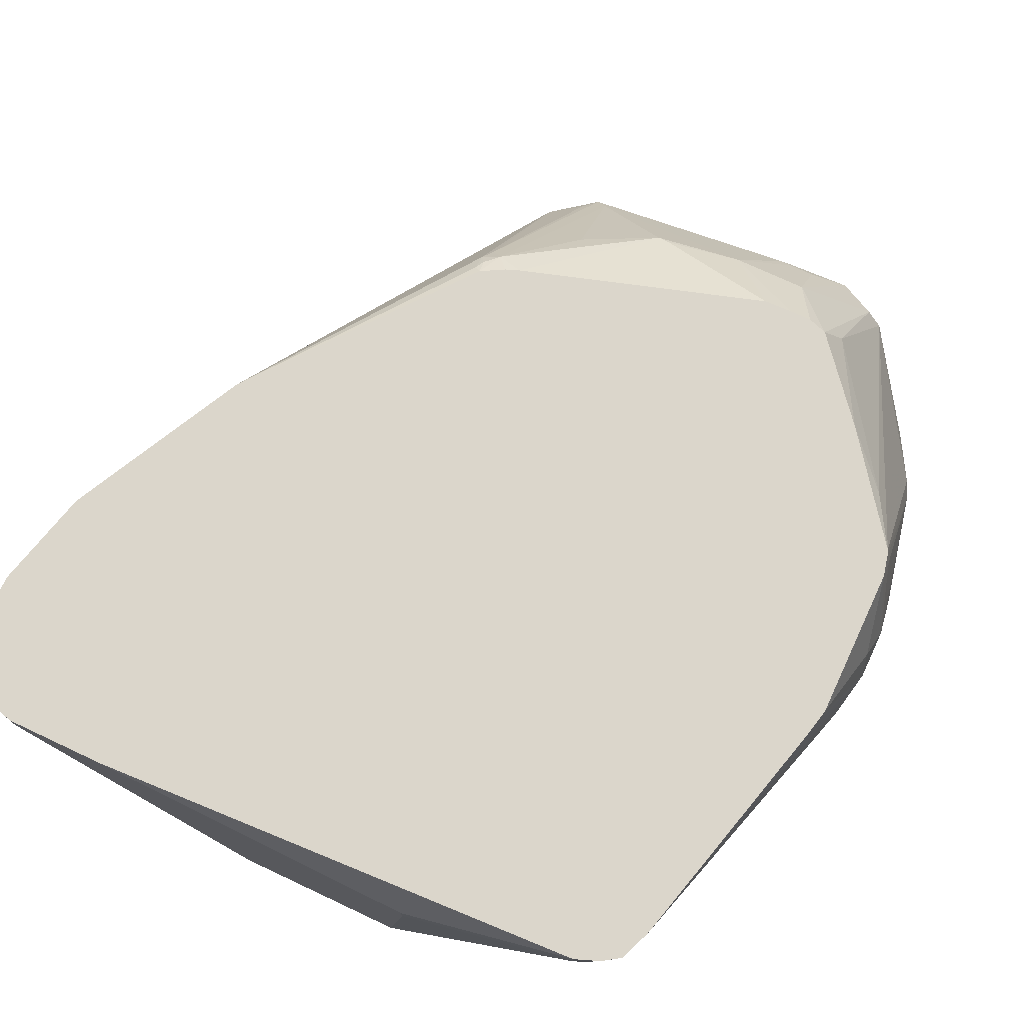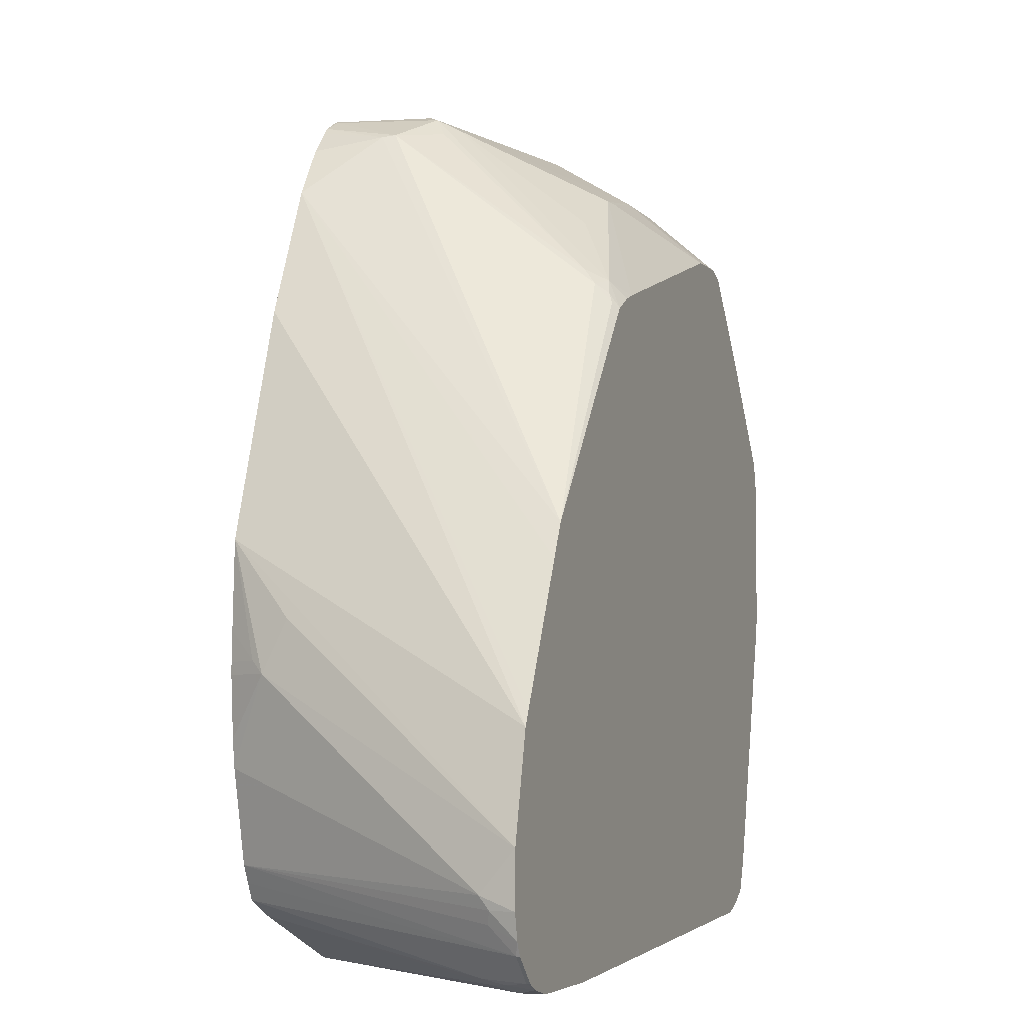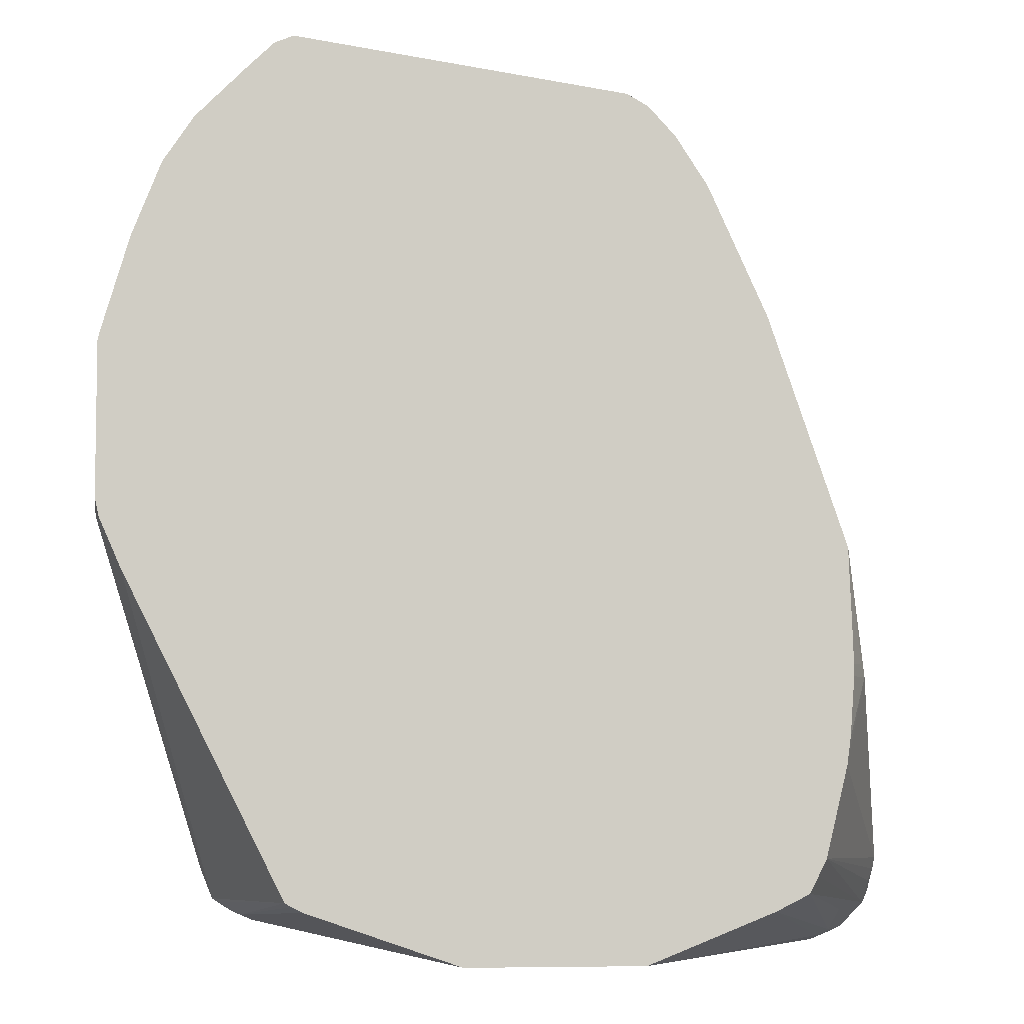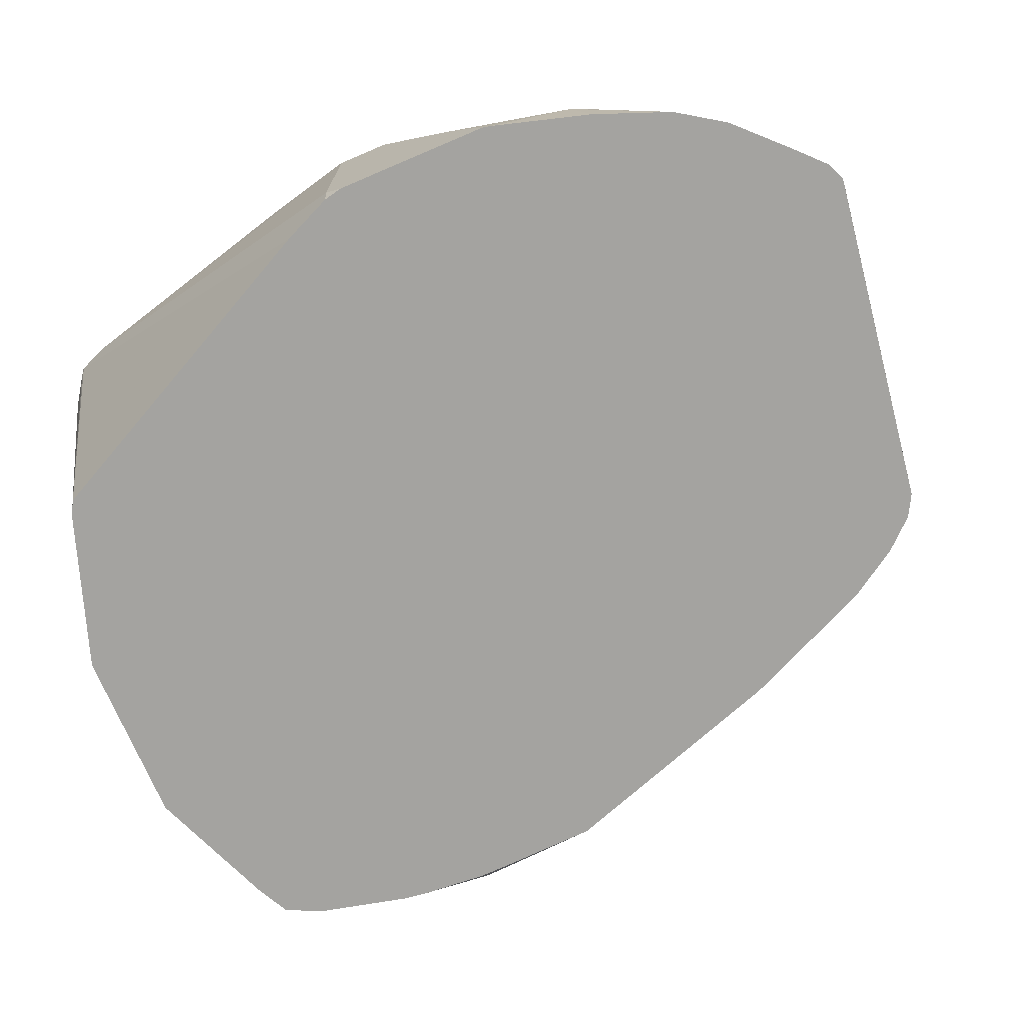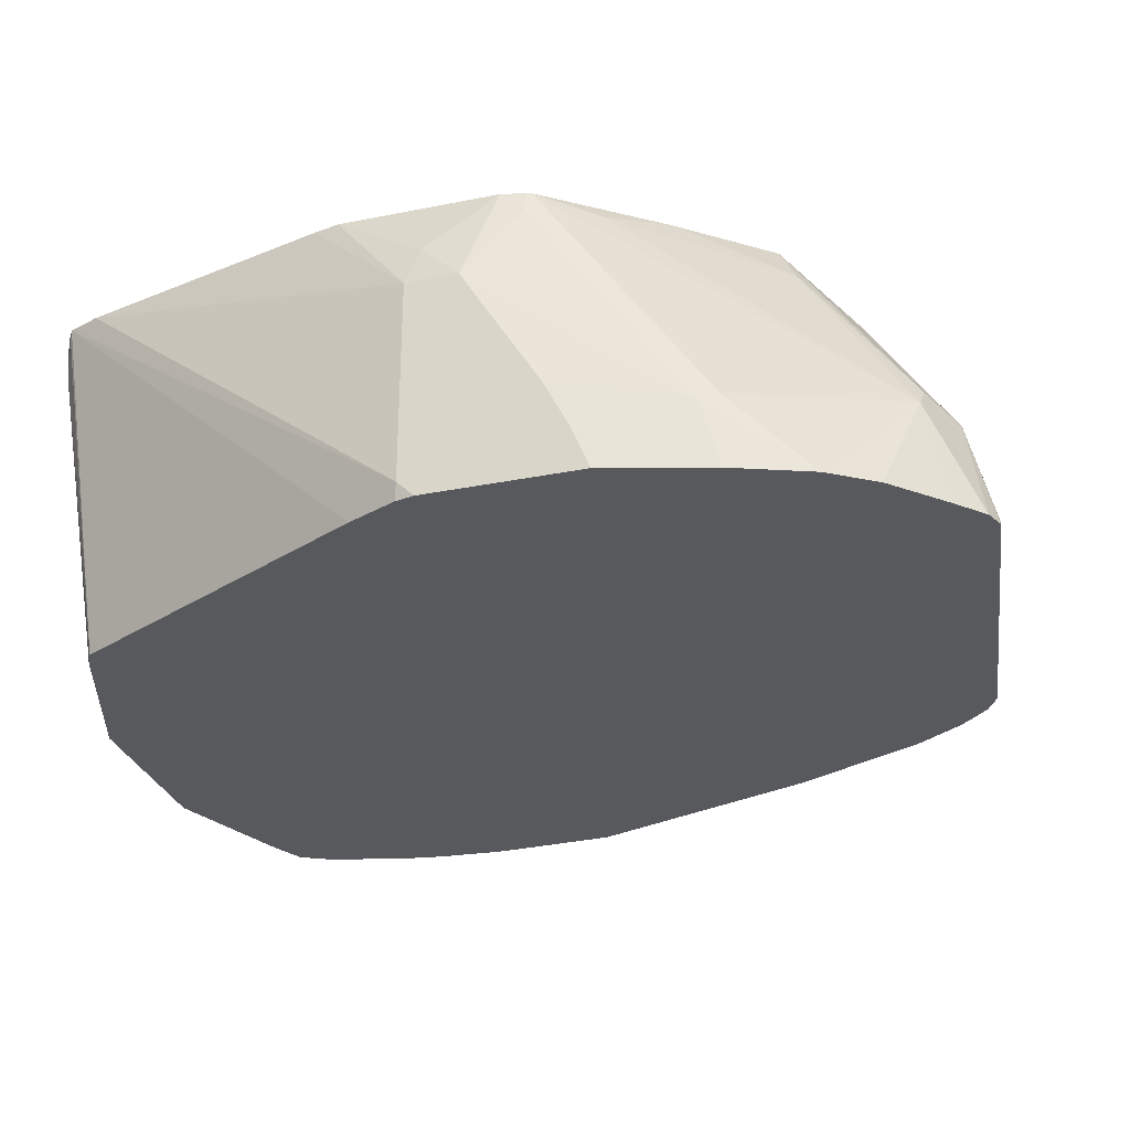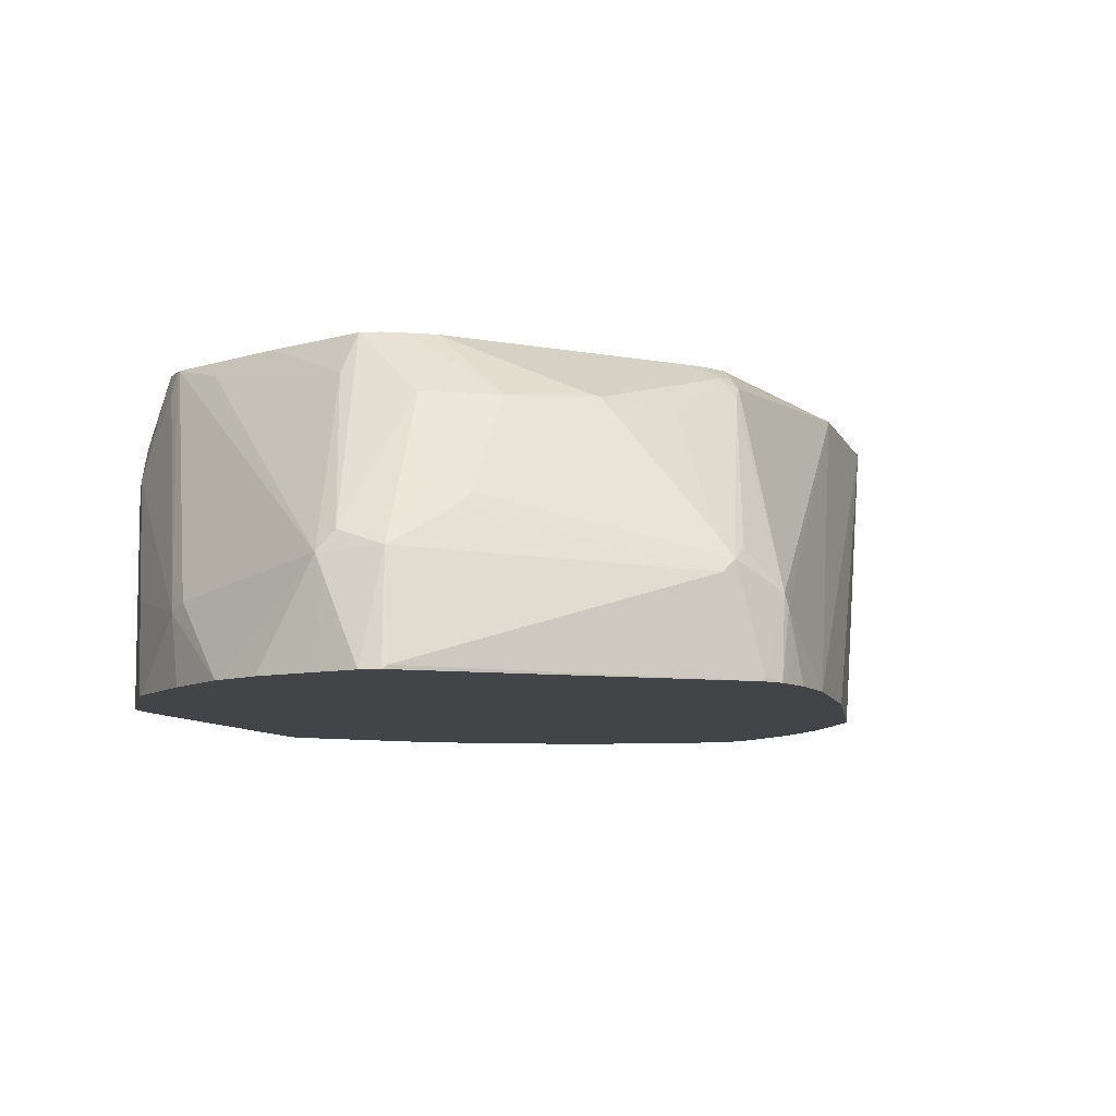
<metadata>
{"format":"obj","ext":"obj","renderer":"f3d","projection":"perspective","resolution":1024,"background":"white","views":[{"elev":73.5,"azim":25.1,"up":"+Z"},{"elev":-5.1,"azim":-69.5,"up":"+Y"},{"elev":-5.6,"azim":174.1,"up":"+Y"},{"elev":-72.9,"azim":113.1,"up":"+Z"},{"elev":-29.4,"azim":106.6,"up":"+Z"},{"elev":-8.0,"azim":169.0,"up":"+Z"}]}
</metadata>
<code>
v 0.3494 0.1366 -0.1366
v 0.3494 0.1233 -0.1028
v 0.3494 0.01331 -0.1366
v 0.3478 0.1439 -0.1366
v 0.3494 0.1027 -0.06165
v 0.3289 0.2055 -0.08222
v 0.3494 3.03e-06 -0.1233
v 0.3461 -0.001651 -0.1366
v 0.325 0.2208 -0.1366
v 0.3494 0.04108 0.04111
v 0.322 0.2192 -0.07535
v 0.3248 0.08222 0.1211
v 0.3289 0.08222 0.1028
v 0.3015 0.2805 -0.1366
v 0.3494 3.03e-06 0.04111
v 0.2712 -0.2857 0.1211
v 0.2621 -0.3086 0.1211
v 0.2609 -0.3114 0.1211
v 0.3289 -0.04107 -0.1366
v 0.3289 0.06388 0.1211
v 0.3443 0.01029 0.07194
v 0.3015 0.1987 0.006847
v 0.3232 0.08625 0.1211
v 0.3011 0.2811 -0.1366
v 0.2398 0.3425 -0.05479
v 0.3289 -0.06164 0.1211
v 0.3243 -0.08229 0.1211
v 0.2488 -0.3194 0.1211
v 0.2569 -0.3134 0.113
v 0.1999 -0.299 -0.1366
v 0.3015 -0.09588 -0.1366
v 0.3083 -0.08221 -0.1366
v 0.298 0.1336 0.1079
v 0.2615 0.1685 0.1211
v 0.2766 0.3177 -0.1366
v 0.2561 0.3383 -0.1366
v 0.2355 0.3589 -0.1366
v 0.2141 0.3794 -0.1366
v 0.1952 0.3648 -0.05138
v 0.2261 0.3443 -0.03852
v 0.2158 0.2569 0.08736
v 0.2459 -0.3212 0.1211
v 0.2364 -0.3237 0.09248
v 0.1947 -0.302 -0.1366
v 0.2569 0.1746 0.1211
v 0.1993 0.3854 -0.1366
v 0.1952 0.3854 -0.1336
v -0.0411 0.3494 -0.06165
v 0.1438 0.3494 -0.02055
v 0.1336 0.3443 -0.01026
v 0.1644 0.3425 -0.006853
v 0.1644 0.2946 0.06851
v 0.2009 0.242 0.1211
v 0.2261 -0.3289 0.1211
v 0.2261 -0.3289 0.1028
v 0.1859 -0.3065 -0.1366
v 0.1942 0.3848 -0.1366
v -0.0689 0.3458 -0.1366
v -0.05138 0.3443 -0.05138
v 0.1438 0.3425 -0.006853
v -0.0411 0.3357 -0.03425
v 0.1027 0.2946 0.06851
v 0.185 0.2474 0.1211
v -0.1849 -0.3494 0.1211
v 0.08218 -0.3494 0.06165
v 0.08218 -0.3494 0.04111
v 0.06161 -0.3494 -0.1366
v -0.07294 0.3438 -0.1366
v -0.07188 0.3443 -0.1336
v -0.09245 0.3237 -0.07192
v -0.06166 0.3289 -0.04109
v -0.09245 0.2004 0.09248
v -0.08217 0.1918 0.1096
v -0.03081 0.2518 0.07194
v 0.03083 0.2826 0.07194
v 0.04104 0.2809 0.07535
v 0.1438 0.2467 0.1211
v 0.1666 0.2474 0.1211
v -0.2672 -0.3494 0.1211
v -0.08217 -0.3494 -0.1366
v -0.08661 0.336 -0.1366
v -0.09763 0.1952 0.09248
v -0.09763 0.1875 0.1028
v -0.0959 0.322 -0.08222
v -0.2329 -0.01366 0.1211
v -0.09245 0.1798 0.113
v -0.09059 0.1676 0.1211
v -0.07115 0.1785 0.1211
v -0.05954 0.1829 0.1211
v -0.2672 -0.3494 0.1028
v -0.288 -0.3443 0.1211
v -0.2672 -0.3443 0.07964
v -0.1849 -0.3083 -0.1366
v -0.09145 0.3309 -0.1366
v -0.0959 0.1713 0.1165
v -0.109 0.3118 -0.1366
v -0.1351 0.2715 -0.1366
v -0.2466 -0.04107 0.1211
v -0.2809 -0.3425 0.09591
v -0.298 -0.3391 0.1182
v -0.298 -0.3391 0.1211
v -0.2774 -0.3391 0.07706
v -0.1922 -0.3047 -0.1366
v -0.1831 0.1653 -0.1366
v -0.3072 -0.1622 0.1211
v -0.3018 -0.1514 0.1211
v -0.274 -0.09588 0.1211
v -0.3186 -0.3186 0.1182
v -0.3186 -0.3186 0.1211
v -0.298 -0.3186 0.07706
v -0.2774 -0.3186 0.03596
v -0.2123 -0.2946 -0.1366
v -0.2115 -0.295 -0.1366
v -0.2466 -0.0205 -0.1366
v -0.3277 -0.2444 0.1211
v -0.3237 -0.3086 0.1211
v -0.3238 -0.3083 0.1211
v -0.3237 -0.3083 0.1207
v -0.3186 -0.298 0.09762
v -0.2261 -0.2671 -0.1366
v -0.2192 -0.2809 -0.1366
v -0.2494 -0.08941 -0.1366
v -0.262 -0.113 -0.113
v -0.2672 -0.1233 -0.1028
v -0.2672 -0.08221 -0.08222
v -0.3237 -0.2774 0.09248
v -0.3283 -0.2877 0.1211
v -0.3237 -0.2877 0.1002
v -0.2437 -0.1937 -0.1366
v -0.2502 -0.1136 -0.1366
v -0.2535 -0.1233 -0.1302
v -0.2466 -0.1716 -0.1366
v -0.2502 -0.1233 -0.1366
f 64 66 65
f 64 67 66
f 64 80 67
f 64 90 80
f 64 79 90
f 62 77 78
f 61 75 62
f 62 75 76
f 59 73 61
f 59 72 73
f 61 74 75
f 61 73 74
f 62 76 77
f 68 81 69
f 72 83 73
f 70 82 83
f 70 83 72
f 70 72 71
f 70 81 84
f 70 84 85
f 70 85 82
f 73 83 86
f 73 86 87
f 73 87 88
f 73 88 89
f 73 89 75
f 59 71 72
f 73 75 74
f 75 89 76
f 69 81 70
f 59 70 71
f 48 50 49
f 58 69 59
f 39 52 40
f 76 89 77
f 40 52 53
f 40 53 41
f 41 53 45
f 42 54 55
f 42 55 43
f 43 55 56
f 43 56 44
f 46 57 47
f 47 57 58
f 47 58 48
f 48 58 59
f 48 59 50
f 50 60 51
f 50 59 61
f 50 61 62
f 50 62 60
f 51 60 62
f 51 62 52
f 52 62 78
f 52 78 63
f 52 63 53
f 54 64 65
f 54 65 66
f 54 66 55
f 55 66 67
f 55 67 56
f 58 68 69
f 59 69 70
f 79 91 90
f 108 121 112
f 80 92 93
f 108 117 118
f 108 118 119
f 108 119 120
f 108 120 121
f 108 112 110
f 110 112 111
f 114 122 123
f 114 123 124
f 114 124 125
f 114 125 115
f 115 125 124
f 115 124 126
f 115 126 127
f 117 127 128
f 117 128 118
f 118 128 119
f 119 128 120
f 120 128 126
f 120 126 129
f 122 130 123
f 123 130 124
f 124 130 131
f 124 131 132
f 124 132 129
f 124 129 126
f 126 128 127
f 130 133 131
f 131 133 132
f 39 51 52
f 108 116 117
f 80 90 92
f 108 109 116
f 104 114 105
f 81 94 84
f 82 85 83
f 83 95 86
f 83 85 95
f 84 94 96
f 84 96 97
f 84 97 85
f 85 87 95
f 85 97 98
f 86 95 87
f 90 91 99
f 90 99 92
f 91 100 99
f 91 101 100
f 92 99 102
f 92 102 93
f 93 102 103
f 97 104 105
f 97 105 106
f 97 106 107
f 97 107 98
f 99 100 102
f 100 108 110
f 100 110 102
f 100 101 109
f 100 109 108
f 102 110 111
f 102 111 112
f 102 112 113
f 105 114 115
f 39 50 51
f 102 113 103
f 39 48 49
f 1 58 57
f 1 57 46
f 1 46 38
f 1 38 37
f 1 37 36
f 1 36 35
f 1 35 24
f 1 24 14
f 1 14 9
f 1 9 4
f 1 4 2
f 2 4 6
f 2 6 5
f 3 7 8
f 4 9 6
f 5 6 10
f 6 11 12
f 6 12 13
f 6 13 10
f 6 9 14
f 6 14 11
f 7 15 16
f 7 16 17
f 7 17 18
f 7 18 19
f 7 19 8
f 10 13 20
f 10 20 21
f 10 21 15
f 1 68 58
f 11 22 23
f 1 81 68
f 1 96 94
f 39 49 50
f 1 2 5
f 1 5 10
f 1 10 15
f 1 15 7
f 1 7 3
f 1 3 8
f 1 8 19
f 1 19 32
f 1 32 31
f 1 31 30
f 1 30 44
f 1 44 56
f 1 56 67
f 1 80 93
f 1 93 103
f 1 103 113
f 1 113 112
f 1 112 121
f 1 121 120
f 1 120 129
f 1 129 132
f 1 132 133
f 1 133 130
f 1 130 122
f 1 122 114
f 1 114 104
f 1 104 97
f 1 97 96
f 1 94 81
f 11 23 12
f 1 67 80
f 11 24 25
f 12 20 13
f 15 26 27
f 15 27 16
f 15 21 26
f 18 28 29
f 18 29 30
f 18 30 31
f 18 31 32
f 18 32 19
f 20 26 21
f 22 25 23
f 23 25 33
f 23 33 34
f 24 35 25
f 12 26 20
f 25 35 36
f 25 37 38
f 25 38 39
f 25 39 40
f 25 40 41
f 25 41 33
f 28 43 29
f 29 43 30
f 30 43 44
f 33 45 34
f 33 41 45
f 38 46 39
f 39 46 47
f 11 14 24
f 39 47 48
f 25 36 37
f 12 27 26
f 28 42 43
f 12 63 78
f 11 25 22
f 12 34 45
f 12 45 53
f 12 53 63
f 12 23 34
f 12 78 77
f 12 77 89
f 12 89 88
f 12 88 87
f 12 87 85
f 12 98 107
f 12 107 106
f 12 106 105
f 12 105 115
f 12 85 98
f 12 127 117
f 12 17 16
f 12 18 17
f 12 28 18
f 12 115 127
f 12 54 42
f 12 64 54
f 12 79 64
f 12 42 28
f 12 101 91
f 12 109 101
f 12 116 109
f 12 117 116
f 12 91 79
f 12 16 27

</code>
